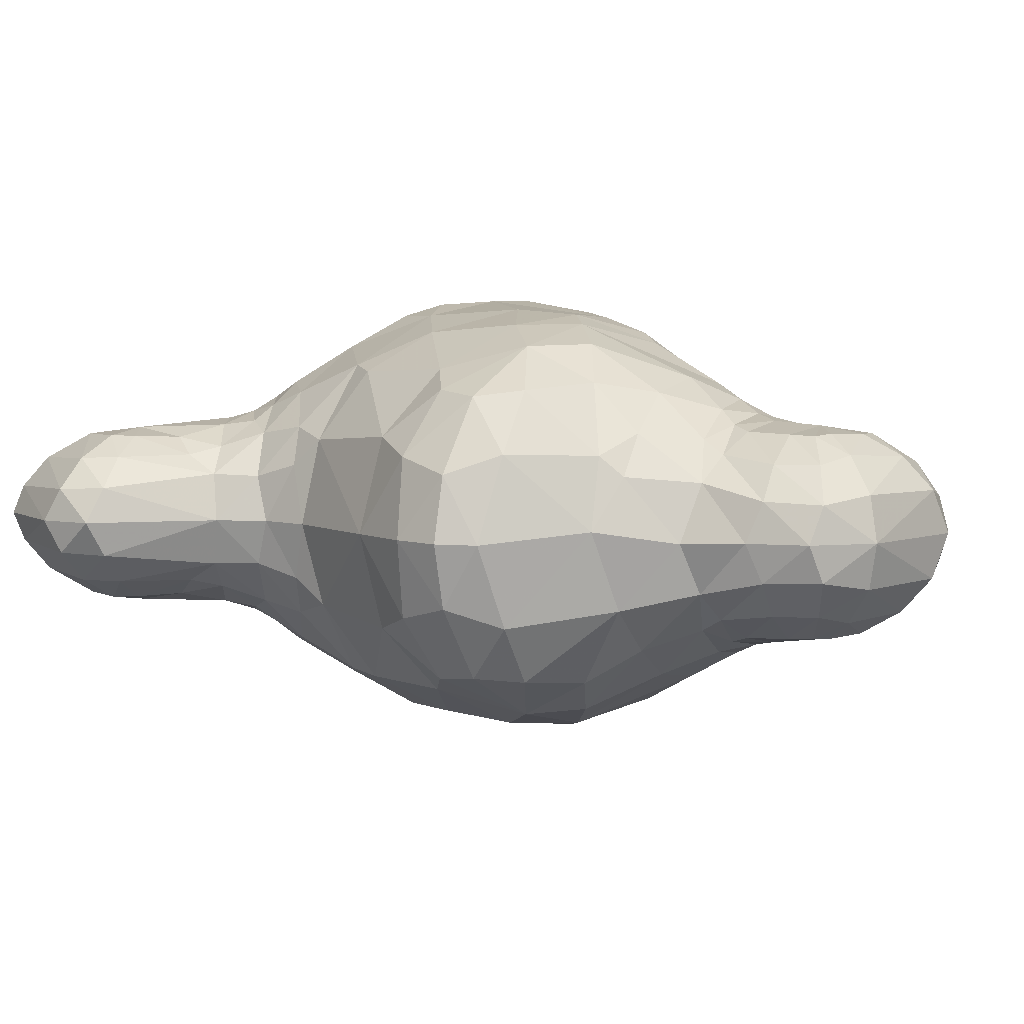
<metadata>
{"format":"obj","ext":"obj","renderer":"f3d","projection":"perspective","resolution":1024,"background":"white","views":[{"elev":5.1,"azim":133.7,"up":"+Z"}]}
</metadata>
<code>
v -0.1268 0.7799 0.3407
v 0.05248 0.7932 0.32
v 0.0206 0.8668 0.3154
v 0.1818 0.8308 0.2349
v 0.1059 0.9504 0.2339
v 0.2601 0.8524 0.1266
v 0.1711 1.013 0.1191
v 0.3019 0.8173 -0.0008599
v 0.2205 0.9977 1.467e-05
v 0.2617 0.8527 -0.1252
v 0.171 1.013 -0.1192
v 0.1817 0.8308 -0.235
v 0.1059 0.9504 -0.2339
v 0.05234 0.7932 -0.32
v 0.02059 0.8668 -0.3154
v -0.1269 0.7799 -0.3407
v -0.04365 0.8785 0.3223
v -0.01689 0.9727 0.2603
v 0.01746 1.074 0.1452
v 0.02911 1.108 -1.772e-05
v 0.01746 1.074 -0.1452
v -0.01689 0.9727 -0.2603
v -0.04365 0.8785 -0.3223
v -0.1851 0.8984 0.3166
v -0.2848 0.8649 0.3131
v -0.2677 0.9939 0.2472
v -0.4253 0.9412 0.2175
v -0.3307 1.068 0.1402
v -0.4986 0.9791 0.1063
v -0.4001 1.08 4.121e-07
v -0.5279 0.9926 1.087e-06
v -0.3307 1.068 -0.1402
v -0.4986 0.9791 -0.1063
v -0.2677 0.9939 -0.2472
v -0.4253 0.9412 -0.2175
v -0.1851 0.8984 -0.3166
v -0.2848 0.8649 -0.3131
v -0.2874 0.7835 0.3162
v -0.4254 0.8069 0.2383
v -0.5229 0.8281 0.1312
v -0.5597 0.8737 -9.209e-06
v -0.5229 0.8281 -0.1313
v -0.4255 0.8069 -0.2383
v -0.2874 0.7835 -0.3162
v -0.251 0.717 0.3233
v -0.5234 0.6605 -5.988e-05
v -0.2511 0.7169 -0.3233
v 0.9247 -1.339 0.2986
v 0.9585 -1.504 0.2761
v 1.036 -1.476 0.2754
v 1.01 -1.621 0.209
v 1.135 -1.59 0.1919
v 1.052 -1.708 0.1141
v 1.193 -1.652 0.09393
v 1.108 -1.736 4.246e-07
v 1.218 -1.681 -1.194e-07
v 1.052 -1.708 -0.1141
v 1.193 -1.652 -0.09393
v 1.01 -1.621 -0.209
v 1.135 -1.59 -0.1919
v 0.9585 -1.504 -0.2761
v 1.036 -1.476 -0.2754
v 0.9247 -1.339 -0.2986
v 1.072 -1.31 0.2766
v 1.202 -1.303 0.2063
v 1.296 -1.297 0.1071
v 1.323 -1.352 1.617e-06
v 1.296 -1.297 -0.1071
v 1.202 -1.303 -0.2063
v 1.072 -1.31 -0.2766
v 0.8688 -1.452 0.2835
v 0.8785 -1.563 0.2278
v 0.8811 -1.663 0.1264
v 0.8786 -1.698 1.128e-05
v 0.881 -1.663 -0.1264
v 0.8785 -1.563 -0.2278
v 0.8688 -1.452 -0.2835
v 1.014 -1.254 0.2749
v 1.126 -1.202 0.2103
v 1.223 -1.157 0.1131
v 1.287 -1.168 -3.217e-06
v 1.223 -1.157 -0.1131
v 1.126 -1.202 -0.2103
v 1.014 -1.254 -0.2749
v 0.8825 -1.178 0.2689
v 0.9114 -1.09 0.2138
v 0.9204 -0.9402 -0.00022
v 0.9114 -1.09 -0.2138
v 0.8825 -1.178 -0.2689
v 0.1923 0.05041 0.6566
v 0.7542 -0.03664 0.4565
v 0.7629 0.112 0.4394
v 0.9009 -0.05796 0.2522
v 0.9103 0.128 0.2055
v 0.9638 -0.01675 4.75e-06
v 0.9582 0.1391 -0.002141
v 0.9018 -0.05827 -0.2524
v 0.9102 0.1286 -0.2075
v 0.7575 -0.0416 -0.4557
v 0.7626 0.1131 -0.4394
v 0.2116 0.05325 -0.6548
v 0.4907 0.08603 0.5903
v 0.6483 0.2238 0.4589
v 0.7837 0.2607 0.2676
v 0.8813 0.2471 -0.004168
v 0.7815 0.2653 -0.2677
v 0.651 0.2279 -0.4519
v 0.4918 0.08072 -0.5884
v 0.3076 0.1962 0.5954
v 0.4285 0.314 0.4788
v 0.5346 0.43 0.2599
v 0.5971 0.4552 0.03044
v 0.4611 0.3072 -0.4672
v 0.3441 0.2069 -0.5749
v 0.3617 -0.08774 0.6553
v 0.6487 -0.147 0.5162
v 0.8348 -0.2185 0.3054
v 0.9082 -0.2476 -0.0006302
v 0.8381 -0.2196 -0.3044
v 0.6572 -0.1545 -0.5138
v 0.3724 -0.1023 -0.6538
v -0.4007 -0.7936 0.7167
v -0.6334 -0.5323 0.6469
v -0.8847 -0.4159 0.5078
v -1.064 -0.633 0.4881
v -1.044 -0.2896 0.2709
v -1.244 -0.5925 0.2259
v -1.14 -0.3046 0.0001431
v -1.306 -0.5938 -6.53e-06
v -1.044 -0.2899 -0.27
v -1.244 -0.5925 -0.2259
v -0.8841 -0.4164 -0.5076
v -1.064 -0.6335 -0.4878
v -0.6322 -0.5257 -0.6504
v -1.054 -0.7942 0.5106
v -1.232 -0.7886 0.2837
v -1.316 -0.7499 -9.606e-06
v -1.233 -0.7887 -0.2837
v -1.054 -0.7947 -0.5104
v -0.744 -0.8096 0.6349
v -0.9521 -0.9413 0.5095
v -1.137 -0.953 0.2955
v -1.253 -0.9135 -2.455e-06
v -1.137 -0.9533 -0.2956
v -0.9518 -0.9417 -0.5096
v -0.7458 -0.8051 -0.6346
v -0.7992 -0.2991 0.4874
v -0.9184 -0.1765 0.2691
v -0.9962 -0.1489 0.0003627
v -0.9183 -0.1763 -0.2682
v -0.7999 -0.2966 -0.4872
v -0.8072 -0.03327 -0.002084
v -0.7574 -0.1051 -0.3249
v -0.6588 -0.2802 -0.5408
v -0.4962 -0.5091 -0.6891
v -0.4925 -1.027 0.6506
v -0.6802 -1.221 0.4883
v -0.837 -1.356 0.2687
v -0.9123 -1.399 3.163e-06
v -0.837 -1.356 -0.2687
v -0.6806 -1.22 -0.4891
v -0.4936 -1.021 -0.6517
v -0.386 -1.642 0.3661
v -0.5776 -1.608 0.3528
v -0.5776 -1.73 0.3214
v -0.7166 -1.634 0.2883
v -0.712 -1.839 0.2209
v -0.8351 -1.64 0.1704
v -0.8018 -1.919 0.1075
v -0.8866 -1.637 2.633e-06
v -0.8562 -1.969 -4.086e-08
v -0.8351 -1.64 -0.1704
v -0.8018 -1.919 -0.1075
v -0.7166 -1.634 -0.2883
v -0.712 -1.839 -0.2209
v -0.5776 -1.608 -0.3528
v -0.5776 -1.73 -0.3214
v -0.386 -1.642 -0.3661
v -0.3792 -1.761 0.3447
v -0.3545 -1.864 0.2829
v -0.3178 -1.962 0.1718
v -0.3106 -2.001 4.865e-07
v -0.3178 -1.962 -0.1718
v -0.3545 -1.864 -0.2829
v -0.3792 -1.761 -0.3447
v -0.2855 -1.76 0.3307
v -0.184 -1.866 0.2315
v -0.1292 -1.922 0.1129
v -0.108 -1.942 -1.707e-09
v -0.1292 -1.922 -0.1129
v -0.184 -1.866 -0.2315
v -0.2855 -1.76 -0.3307
v -0.2472 -1.68 0.3356
v -0.1302 -1.734 0.2574
v -0.04419 -1.775 0.1417
v -0.02943 -1.831 -5.489e-06
v -0.04424 -1.775 -0.1417
v -0.1302 -1.734 -0.2574
v -0.2472 -1.68 -0.3356
v -0.2516 -1.602 0.3516
v 0.04486 -1.603 -1.579e-05
v -0.2516 -1.602 -0.3516
v 0.09516 0.6621 0.3253
v -0.04795 0.6576 0.3541
v 0.2156 0.6602 0.2588
v 0.3932 0.6364 -0.008811
v 0.2201 0.6593 -0.2575
v 0.09525 0.6621 -0.3256
v -0.04812 0.6576 -0.3542
v -0.209 0.6577 0.3349
v -0.3469 0.6693 0.2744
v -0.4752 0.6657 0.1555
v -0.4753 0.6656 -0.1555
v -0.347 0.6692 -0.2743
v -0.2092 0.6577 -0.3348
v -0.2418 0.5262 0.3451
v -0.08213 0.5646 0.3734
v -0.3838 0.5001 0.2586
v -0.4796 0.4838 0.1327
v -0.5102 0.438 0.0003277
v -0.4792 0.4836 -0.1322
v -0.382 0.5008 -0.258
v -0.2389 0.5272 -0.345
v -0.07893 0.5651 -0.3736
v 0.08045 0.5973 0.3443
v 0.08316 0.5973 -0.3444
v -0.294 0.3937 0.3693
v -0.1267 0.4559 0.4141
v -0.4222 0.3494 0.2838
v -0.5642 0.251 0.001249
v -0.4204 0.3479 -0.283
v -0.2852 0.3948 -0.3728
v -0.1151 0.4588 -0.415
v 0.05372 0.5241 0.3891
v 0.2152 0.5826 0.3035
v 0.3128 0.6551 0.1759
v 0.3214 0.658 -0.1683
v 0.2232 0.5883 -0.2962
v 0.06281 0.5266 -0.3868
v -0.1302 0.09355 0.59
v -0.178 0.001155 0.6246
v 0.1046 -0.05478 0.6867
v -0.3629 0.164 0.4459
v -0.6607 0.108 0.0004591
v -0.3283 0.1802 -0.4619
v -0.08591 0.1054 -0.6039
v -0.1804 -0.005578 -0.6255
v 0.1096 -0.06374 -0.6871
v -0.4119 -0.3682 0.6694
v -0.4783 -0.5152 0.6885
v -0.2702 -0.6392 0.7319
v -0.6395 -0.2857 0.5474
v -0.7493 -0.09701 0.3215
v -0.531 -0.1293 -0.5114
v -0.4072 -0.3898 -0.6778
v -0.2625 -0.6926 -0.734
v -0.389 -0.7647 -0.7234
v 0.1294 -1.455 -8.867e-08
v -0.6106 -1.491 0.3711
v -0.4497 -1.517 0.3973
v -0.8535 -1.478 0.1524
v -0.8535 -1.478 -0.1524
v -0.6106 -1.491 -0.3711
v -0.4497 -1.517 -0.3973
v -0.2686 -1.54 0.3749
v -0.1294 -1.577 0.3082
v -0.003745 -1.597 0.1829
v -0.00359 -1.596 -0.1828
v -0.1298 -1.577 -0.3081
v -0.269 -1.54 -0.3751
v -0.1743 -1.441 0.4046
v -0.3611 -1.448 0.4318
v 0.003592 -1.447 0.2961
v 0.06571 -1.475 0.167
v 0.06725 -1.475 -0.1666
v 0.006687 -1.446 -0.2953
v -0.1749 -1.44 -0.4043
v -0.3622 -1.448 -0.4316
v -0.5607 -1.423 0.4154
v -0.7508 -1.445 0.3062
v -0.7508 -1.445 -0.3062
v -0.5615 -1.423 -0.4157
v 0.3488 -1.265 0.3646
v 0.4737 -1.269 0.3265
v 0.4665 -1.149 0.397
v 0.5817 -1.142 0.3488
v 0.1901 -1.423 0.1558
v 0.2882 -1.469 1.927e-05
v 0.1912 -1.422 -0.1563
v 0.3479 -1.265 -0.3651
v 0.4738 -1.269 -0.3265
v 0.4666 -1.15 -0.3967
v 0.5817 -1.142 -0.3488
v 0.6714 -1.033 0.3219
v 0.6013 -1.015 0.3738
v 0.7219 -0.9258 0.286
v 0.8115 -0.8539 0.1471
v 0.8252 -0.7968 0.0002889
v 0.8115 -0.8537 -0.1478
v 0.7215 -0.926 -0.2859
v 0.6714 -1.033 -0.3219
v 0.6006 -1.015 -0.3742
v 0.5177 -1.326 0.297
v 0.6099 -1.235 0.3238
v 0.4237 -1.385 0.2577
v 0.3579 -1.465 0.1363
v 0.3581 -1.465 -0.1363
v 0.4238 -1.385 -0.2579
v 0.5177 -1.326 -0.297
v 0.6099 -1.235 -0.3237
v 0.7187 -1.14 0.3064
v 0.8114 -1.045 0.2391
v 0.8896 -0.9872 0.1517
v 0.8894 -0.9874 -0.152
v 0.8114 -1.045 -0.2391
v 0.7187 -1.14 -0.3064
v 0.5949 -0.8801 0.4218
v 0.4767 -1.037 0.4503
v 0.7211 -0.7452 0.313
v 0.7836 -0.701 0.1902
v 0.8145 -0.6267 -0.0006244
v 0.7878 -0.6905 -0.1851
v 0.7237 -0.7418 -0.3106
v 0.595 -0.8821 -0.4205
v 0.4751 -1.039 -0.4504
v 0.3248 -1.184 0.4338
v 0.2253 -1.341 0.3111
v 0.2269 -1.34 -0.3118
v 0.323 -1.186 -0.4341
v 0.4232 -0.4145 0.6282
v 0.1513 -0.2767 0.7034
v 0.6158 -0.5209 0.5005
v 0.7691 -0.5781 -0.2671
v 0.5967 -0.5126 -0.5179
v 0.367 -0.4022 -0.6493
v 0.0861 -0.2586 -0.704
v -0.1618 -0.1541 0.6749
v -0.4246 -0.007263 0.5065
v -0.6125 0.08109 0.231
v -0.4422 0.008432 -0.4828
v -0.2078 -0.1247 -0.6515
v 0.2346 0.4167 0.4451
v 0.023 0.3706 0.487
v 0.3934 0.4661 0.3247
v 0.4888 0.4917 0.1953
v 0.495 0.4779 -0.2209
v 0.3573 0.4536 -0.3603
v 0.192 0.397 -0.4583
v -0.007626 0.3576 -0.4899
v -0.1801 0.3271 0.4596
v -0.3741 0.2923 0.3623
v -0.4868 0.2858 0.2286
v -0.4873 0.2802 -0.2292
v -0.3806 0.2992 -0.3518
v -0.2157 0.322 -0.452
v 0.09661 -1.387 -0.2756
v -0.02028 -1.253 -0.5054
v -0.1704 -1.021 -0.658
v 0.09024 -1.39 0.2757
v -0.02725 -1.237 0.5173
v -0.1949 -0.9735 0.6773
v -0.3632 -1.264 0.5417
v -0.3666 -1.259 -0.5437
v -0.3573 -1.088 0.6485
v -0.3595 -1.081 -0.6504
v -0.3541 -0.9712 0.6921
v -0.3507 -0.965 -0.6929
v -0.6323 0.05238 -0.2429
v -0.2913 -0.3105 -0.686
v -0.0513 -0.5694 -0.7287
v -0.5051 -0.08385 0.5033
v -0.3148 -0.3044 0.6741
v -0.06225 -0.6002 0.73
v 0.06525 -1.189 -0.5258
v 0.004553 -0.8813 -0.6841
v 0.07795 -1.206 0.51
v 0.03142 -0.9397 0.6615
v 0.3258 -0.9121 0.5723
v 0.3226 -0.9178 -0.5723
v 0.1775 -0.7915 0.6801
v 0.1798 -0.7958 -0.6785
v 0.0829 -0.7105 0.7182
v 0.08304 -0.7175 -0.7163
v 0.5618 -0.6285 0.5186
v 0.5847 -0.631 -0.504
v 0.759 -0.6031 0.2773
v 0.2427 -0.601 0.6817
v 0.3005 -0.6353 -0.6591
f 1 2 3
f 4 5 2
f 5 3 2
f 6 7 4
f 7 5 4
f 8 9 6
f 9 7 6
f 10 11 9
f 10 9 8
f 12 13 11
f 12 11 10
f 14 15 13
f 14 13 12
f 15 14 16
f 1 3 17
f 5 18 3
f 18 17 3
f 7 19 5
f 19 18 5
f 9 20 7
f 20 19 7
f 11 21 20
f 11 20 9
f 13 22 21
f 13 21 11
f 15 23 22
f 15 22 13
f 23 15 16
f 1 24 25
f 26 27 25
f 26 25 24
f 28 29 27
f 28 27 26
f 30 31 29
f 30 29 28
f 32 33 30
f 33 31 30
f 34 35 32
f 35 33 32
f 36 37 34
f 37 35 34
f 37 36 16
f 1 25 38
f 27 39 25
f 39 38 25
f 29 40 27
f 40 39 27
f 31 41 29
f 41 40 29
f 33 42 41
f 33 41 31
f 35 43 42
f 35 42 33
f 37 44 43
f 37 43 35
f 44 37 16
f 1 38 45
f 41 46 40
f 42 46 41
f 47 44 16
f 1 17 24
f 18 26 24
f 18 24 17
f 19 28 26
f 19 26 18
f 20 30 28
f 20 28 19
f 21 32 20
f 32 30 20
f 22 34 21
f 34 32 21
f 23 36 22
f 36 34 22
f 36 23 16
f 48 49 50
f 51 52 50
f 51 50 49
f 53 54 52
f 53 52 51
f 55 56 54
f 55 54 53
f 57 58 55
f 58 56 55
f 59 60 57
f 60 58 57
f 61 62 59
f 62 60 59
f 62 61 63
f 48 50 64
f 52 65 50
f 65 64 50
f 54 66 52
f 66 65 52
f 56 67 54
f 67 66 54
f 58 68 67
f 58 67 56
f 60 69 68
f 60 68 58
f 62 70 69
f 62 69 60
f 70 62 63
f 48 71 49
f 72 51 49
f 72 49 71
f 73 53 51
f 73 51 72
f 74 55 53
f 74 53 73
f 75 57 74
f 57 55 74
f 76 59 75
f 59 57 75
f 77 61 76
f 61 59 76
f 61 77 63
f 48 64 78
f 65 79 64
f 79 78 64
f 66 80 65
f 80 79 65
f 67 81 66
f 81 80 66
f 68 82 81
f 68 81 67
f 69 83 82
f 69 82 68
f 70 84 83
f 70 83 69
f 84 70 63
f 48 78 85
f 79 86 78
f 86 85 78
f 81 87 80
f 82 87 81
f 84 89 88
f 84 88 83
f 89 84 63
f 93 94 92
f 93 92 91
f 95 96 94
f 95 94 93
f 97 98 95
f 98 96 95
f 99 100 97
f 100 98 97
f 94 104 92
f 104 103 92
f 96 105 94
f 105 104 94
f 98 106 105
f 98 105 96
f 100 107 106
f 100 106 98
f 90 102 109
f 103 110 102
f 110 109 102
f 104 111 103
f 111 110 103
f 105 112 104
f 112 111 104
f 106 112 105
f 108 114 113
f 108 113 107
f 114 108 101
f 117 93 91
f 117 91 116
f 118 95 93
f 118 93 117
f 119 97 118
f 97 95 118
f 120 99 119
f 99 97 119
f 126 127 125
f 126 125 124
f 128 129 127
f 128 127 126
f 130 131 128
f 131 129 128
f 132 133 130
f 133 131 130
f 127 136 125
f 136 135 125
f 129 137 127
f 137 136 127
f 131 138 137
f 131 137 129
f 133 139 138
f 133 138 131
f 136 142 135
f 142 141 135
f 137 143 136
f 143 142 136
f 138 144 143
f 138 143 137
f 139 145 144
f 139 144 138
f 147 124 123
f 148 126 124
f 148 124 147
f 149 128 126
f 149 126 148
f 150 130 149
f 130 128 149
f 151 132 150
f 132 130 150
f 134 132 151
f 152 149 148
f 153 150 152
f 150 149 152
f 154 151 153
f 151 150 153
f 122 140 156
f 141 157 140
f 157 156 140
f 142 158 141
f 158 157 141
f 143 159 142
f 159 158 142
f 144 160 159
f 144 159 143
f 145 161 160
f 145 160 144
f 146 162 161
f 146 161 145
f 163 164 165
f 166 167 165
f 166 165 164
f 168 169 167
f 168 167 166
f 170 171 169
f 170 169 168
f 172 173 170
f 173 171 170
f 174 175 172
f 175 173 172
f 176 177 174
f 177 175 174
f 177 176 178
f 163 165 179
f 167 180 165
f 180 179 165
f 169 181 167
f 181 180 167
f 171 182 169
f 182 181 169
f 173 183 182
f 173 182 171
f 175 184 183
f 175 183 173
f 177 185 184
f 177 184 175
f 185 177 178
f 163 179 186
f 180 187 186
f 180 186 179
f 181 188 187
f 181 187 180
f 182 189 188
f 182 188 181
f 183 190 182
f 190 189 182
f 184 191 183
f 191 190 183
f 185 192 184
f 192 191 184
f 192 185 178
f 163 186 193
f 187 194 186
f 194 193 186
f 188 195 187
f 195 194 187
f 189 196 188
f 196 195 188
f 190 197 196
f 190 196 189
f 191 198 197
f 191 197 190
f 192 199 198
f 192 198 191
f 199 192 178
f 163 193 200
f 196 201 195
f 197 201 196
f 202 199 178
f 203 2 204
f 2 1 204
f 205 4 203
f 4 2 203
f 6 4 205
f 207 12 10
f 208 14 12
f 208 12 207
f 209 16 14
f 209 14 208
f 45 210 1
f 210 204 1
f 211 210 45
f 47 215 214
f 16 209 215
f 16 215 47
f 210 216 217
f 210 217 204
f 211 218 216
f 211 216 210
f 212 219 218
f 212 218 211
f 46 220 219
f 46 219 212
f 213 221 46
f 221 220 46
f 214 222 213
f 222 221 213
f 215 223 214
f 223 222 214
f 209 224 215
f 224 223 215
f 225 203 204
f 225 204 217
f 224 209 226
f 209 208 226
f 216 227 228
f 216 228 217
f 218 229 227
f 218 227 216
f 219 229 218
f 222 231 221
f 223 232 222
f 232 231 222
f 224 233 223
f 233 232 223
f 234 225 217
f 234 217 228
f 235 225 234
f 239 226 238
f 233 224 239
f 224 226 239
f 240 241 242
f 240 242 90
f 243 241 240
f 246 247 245
f 101 248 246
f 248 247 246
f 249 250 251
f 252 250 249
f 259 164 260
f 164 163 260
f 166 164 259
f 159 170 261
f 170 168 261
f 262 172 170
f 262 170 159
f 263 176 174
f 264 178 176
f 264 176 263
f 200 265 163
f 265 260 163
f 266 265 200
f 202 270 269
f 178 264 270
f 178 270 202
f 265 271 272
f 265 272 260
f 266 273 271
f 266 271 265
f 267 274 273
f 267 273 266
f 201 258 274
f 201 274 267
f 268 275 201
f 275 258 201
f 269 276 268
f 276 275 268
f 270 277 269
f 277 276 269
f 264 278 270
f 278 277 270
f 279 259 260
f 279 260 272
f 280 259 279
f 282 263 281
f 278 264 282
f 264 263 282
f 283 284 285
f 284 286 285
f 258 288 287
f 289 288 258
f 292 293 291
f 292 291 290
f 294 295 286
f 295 285 286
f 296 295 294
f 301 302 300
f 293 292 302
f 293 302 301
f 303 71 304
f 71 48 304
f 305 72 303
f 72 71 303
f 306 73 305
f 73 72 305
f 288 74 306
f 74 73 306
f 307 75 74
f 307 74 288
f 308 76 75
f 308 75 307
f 309 77 76
f 309 76 308
f 310 63 77
f 310 77 309
f 85 311 48
f 311 304 48
f 86 312 85
f 312 311 85
f 313 312 86
f 88 315 314
f 89 316 315
f 89 315 88
f 63 310 316
f 63 316 89
f 311 294 286
f 311 286 304
f 312 294 311
f 316 301 315
f 310 293 316
f 293 301 316
f 284 303 304
f 284 304 286
f 293 310 291
f 310 309 291
f 295 317 318
f 295 318 285
f 296 319 317
f 296 317 295
f 297 320 319
f 297 319 296
f 298 321 320
f 298 320 297
f 299 322 298
f 322 321 298
f 300 323 299
f 323 322 299
f 302 324 300
f 324 323 300
f 292 325 302
f 325 324 302
f 326 283 285
f 326 285 318
f 327 283 326
f 329 290 328
f 325 292 329
f 292 290 329
f 333 118 321
f 241 337 242
f 337 331 242
f 338 337 241
f 247 341 340
f 248 336 341
f 248 341 247
f 342 234 343
f 234 228 343
f 344 235 342
f 235 234 342
f 345 236 344
f 236 235 344
f 112 206 345
f 206 236 345
f 346 237 206
f 346 206 112
f 347 238 237
f 347 237 346
f 348 239 238
f 348 238 347
f 349 233 239
f 349 239 348
f 227 350 228
f 350 343 228
f 229 351 227
f 351 350 227
f 352 351 229
f 231 354 353
f 232 355 354
f 232 354 231
f 233 349 355
f 233 355 232
f 113 347 346
f 114 348 347
f 114 347 113
f 101 349 348
f 101 348 114
f 345 111 112
f 344 110 111
f 344 111 345
f 342 109 110
f 342 110 344
f 343 90 109
f 343 109 342
f 355 246 245
f 355 245 354
f 349 101 246
f 349 246 355
f 243 351 352
f 240 350 351
f 240 351 243
f 90 343 350
f 90 350 240
f 156 157 362
f 161 162 363
f 157 158 280
f 160 161 281
f 280 279 157
f 282 281 161
f 279 272 362
f 278 282 363
f 362 364 156
f 365 363 162
f 364 366 156
f 367 365 162
f 366 122 156
f 157 279 362
f 282 161 363
f 271 273 360
f 276 277 357
f 273 274 359
f 275 276 356
f 274 258 359
f 258 275 356
f 359 360 273
f 357 356 276
f 360 361 362
f 358 357 363
f 361 122 366
f 366 364 361
f 365 367 358
f 364 362 361
f 363 365 358
f 362 272 271
f 278 363 277
f 271 360 362
f 357 277 363
f 369 255 254
f 370 256 255
f 370 255 369
f 249 372 371
f 251 373 372
f 251 372 249
f 256 370 375
f 377 376 378
f 374 375 379
f 327 326 376
f 329 328 374
f 326 318 378
f 325 329 379
f 378 380 377
f 381 379 375
f 380 382 377
f 383 381 375
f 382 373 377
f 370 383 375
f 376 326 378
f 329 374 379
f 317 319 384
f 323 324 385
f 319 320 386
f 320 321 386
f 386 384 319
f 384 387 378
f 388 385 379
f 387 373 382
f 370 388 383
f 382 380 387
f 381 383 388
f 380 378 387
f 379 381 388
f 378 318 317
f 325 379 324
f 317 384 378
f 385 324 379
f 385 334 333
f 388 335 334
f 388 334 385
f 370 336 335
f 370 335 388
f 332 384 386
f 330 387 384
f 330 384 332
f 331 373 387
f 331 387 330
f 336 370 369
f 336 369 341
f 371 338 339
f 372 337 338
f 372 338 371
f 373 331 337
f 373 337 372
f 90 115 102
f 91 92 102
f 92 103 102
f 116 91 102
f 116 102 115
f 108 99 120
f 108 100 99
f 108 107 100
f 108 121 101
f 121 108 120
f 122 123 140
f 125 135 140
f 135 141 140
f 124 140 123
f 124 125 140
f 146 139 133
f 146 145 139
f 134 146 132
f 146 133 132
f 134 151 154
f 155 134 154
f 39 211 38
f 211 45 38
f 40 212 39
f 46 212 40
f 212 211 39
f 42 213 46
f 43 213 42
f 43 214 213
f 44 214 43
f 44 47 214
f 205 203 225
f 235 205 225
f 236 205 235
f 226 208 207
f 226 207 238
f 238 207 237
f 115 90 242
f 115 242 331
f 330 115 331
f 116 115 330
f 332 116 330
f 117 116 332
f 333 119 118
f 334 119 333
f 334 120 119
f 335 120 334
f 248 101 121
f 336 248 121
f 335 121 120
f 336 121 335
f 194 266 193
f 266 200 193
f 195 267 194
f 201 267 195
f 267 266 194
f 197 268 201
f 198 268 197
f 198 269 268
f 199 269 198
f 199 202 269
f 280 166 259
f 168 166 280
f 261 168 280
f 261 280 158
f 158 159 261
f 159 160 262
f 281 262 160
f 281 174 172
f 263 174 281
f 281 172 262
f 312 296 294
f 313 296 312
f 87 298 297
f 313 297 296
f 87 297 313
f 299 298 87
f 314 299 87
f 300 299 314
f 301 300 315
f 315 300 314
f 80 313 79
f 87 313 80
f 313 86 79
f 82 314 87
f 83 314 82
f 83 88 314
f 305 284 283
f 305 303 284
f 288 306 287
f 289 307 288
f 290 291 308
f 291 309 308
f 327 305 283
f 287 306 327
f 306 305 327
f 328 307 289
f 290 308 328
f 328 308 307
f 243 338 241
f 230 244 339
f 247 340 245
f 219 352 229
f 220 352 219
f 220 230 352
f 221 353 220
f 231 353 221
f 353 230 220
f 106 346 112
f 107 346 106
f 107 113 346
f 245 340 353
f 354 245 353
f 352 338 243
f 230 339 352
f 352 339 338
f 146 134 257
f 134 155 257
f 162 146 257
f 257 367 162
f 257 358 367
f 377 360 376
f 250 122 251
f 254 154 153
f 255 154 254
f 255 155 154
f 256 155 255
f 256 257 155
f 253 148 147
f 152 148 253
f 252 147 123
f 253 147 252
f 122 250 123
f 252 123 250
f 368 153 152
f 368 152 244
f 254 153 368
f 340 254 368
f 341 369 254
f 341 254 340
f 371 252 249
f 253 252 371
f 358 374 357
f 322 323 333
f 385 333 323
f 321 322 333
f 386 117 332
f 321 118 386
f 118 117 386
f 368 244 230
f 340 368 353
f 353 368 230
f 244 152 339
f 339 253 371
f 152 253 339
f 236 6 205
f 8 6 236
f 206 8 236
f 237 10 8
f 207 10 237
f 237 8 206
f 361 251 122
f 373 251 361
f 377 361 360
f 373 361 377
f 359 258 287
f 376 360 359
f 376 359 327
f 287 327 359
f 257 256 358
f 256 375 358
f 358 375 374
f 258 356 289
f 357 374 356
f 356 374 328
f 328 289 356

</code>
